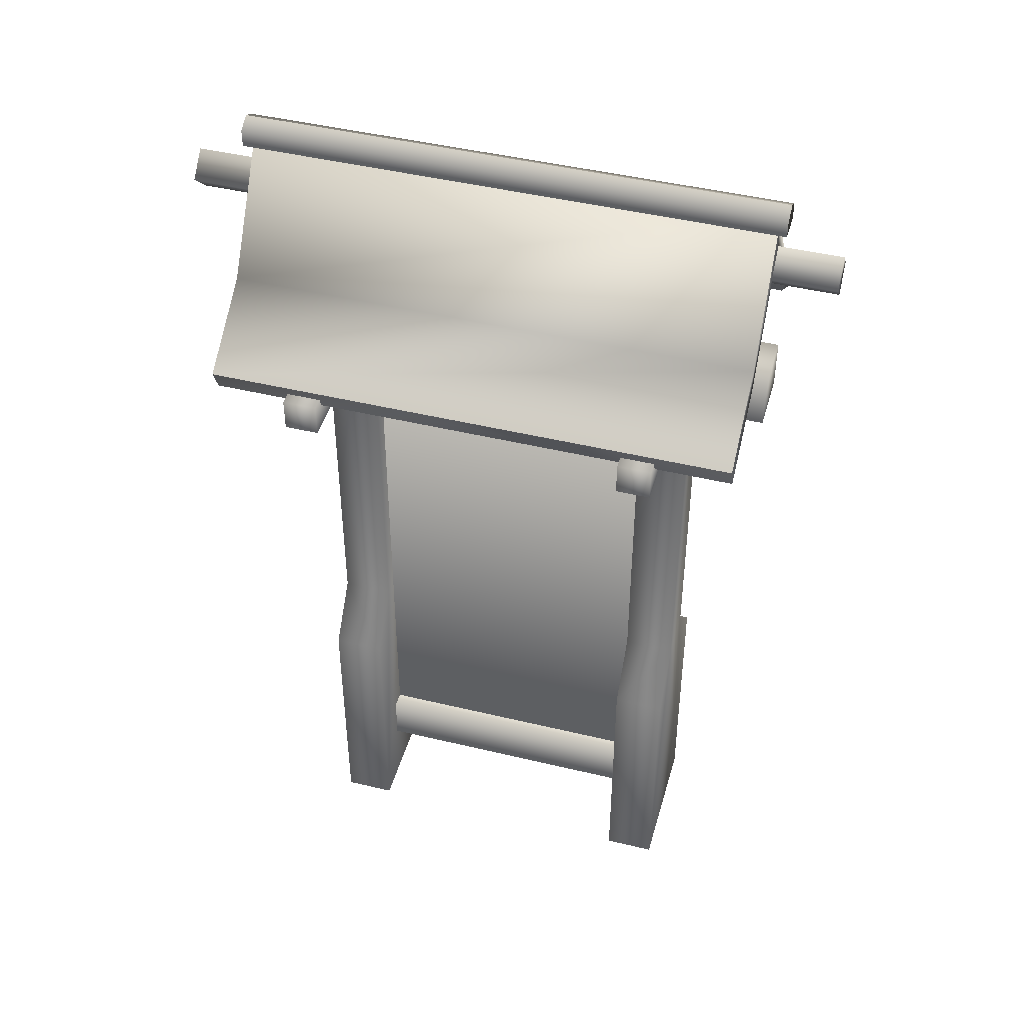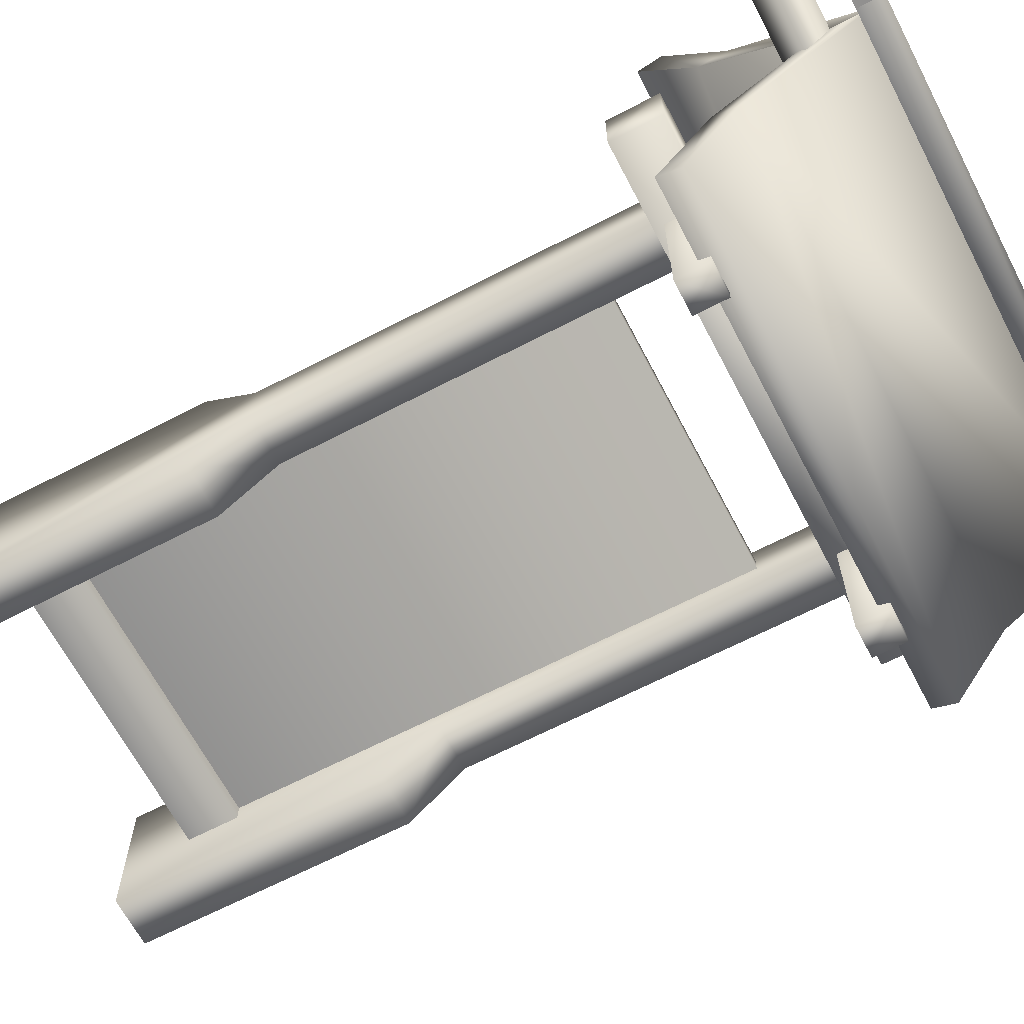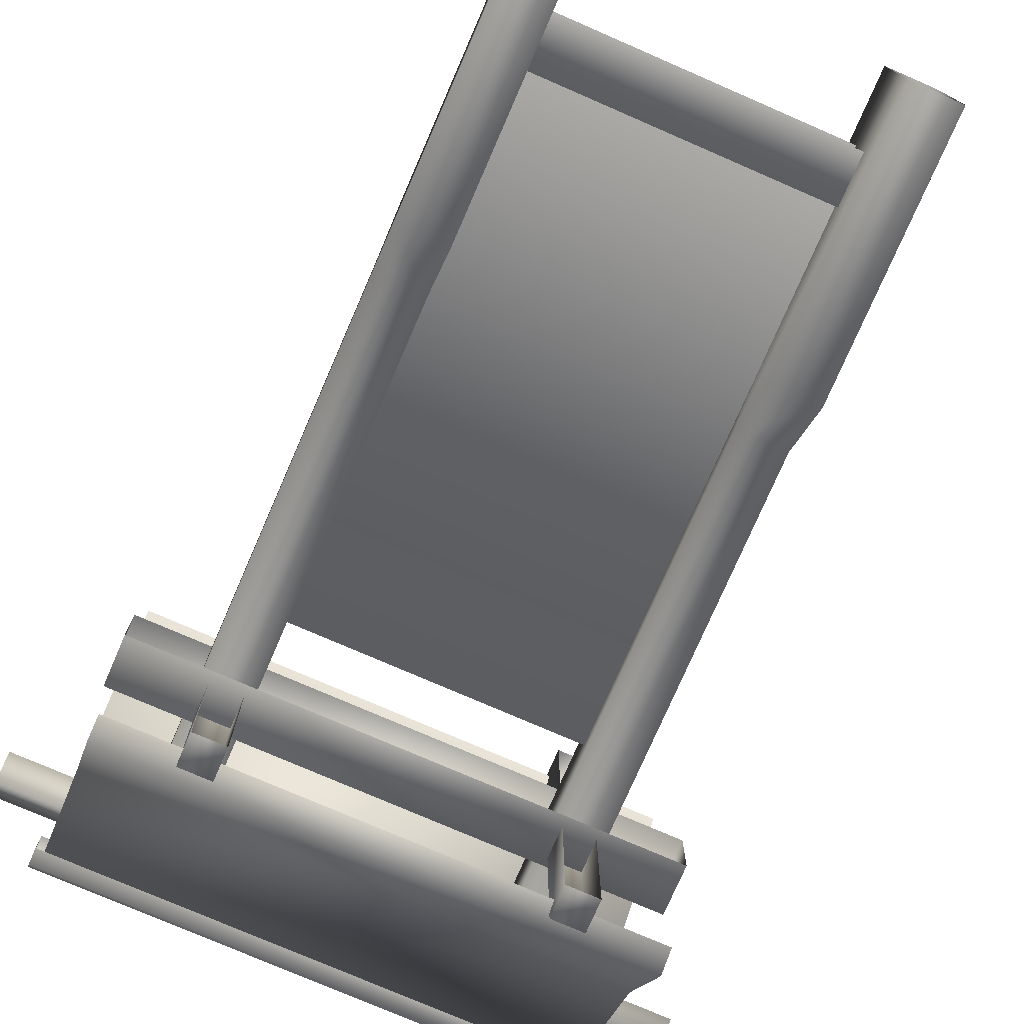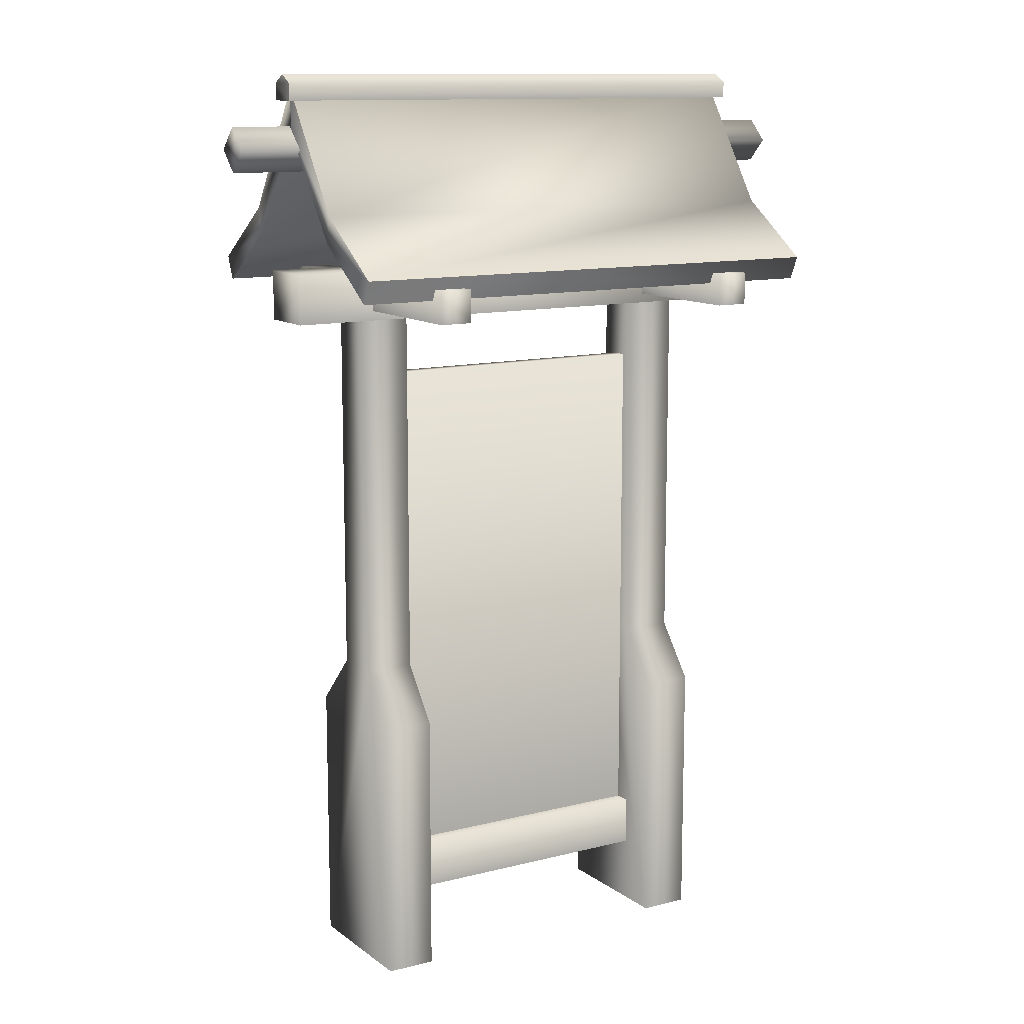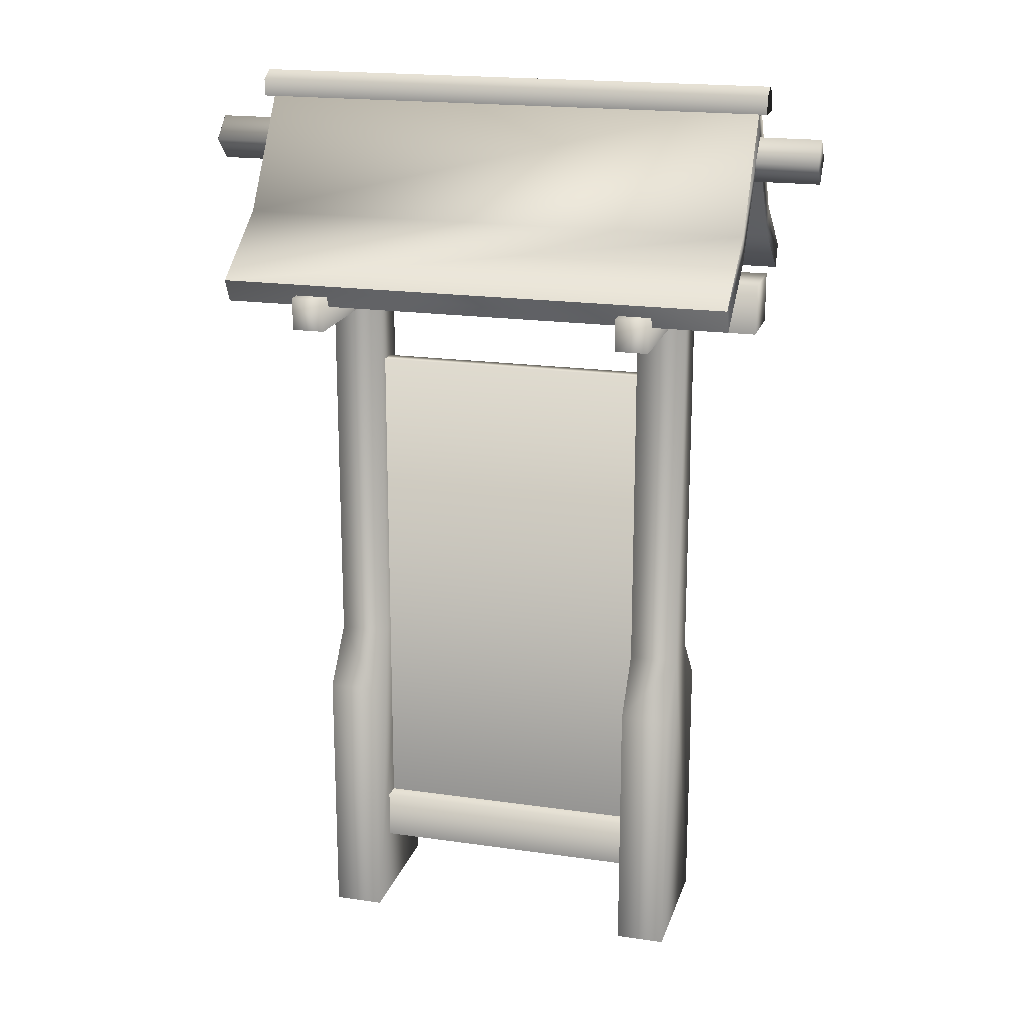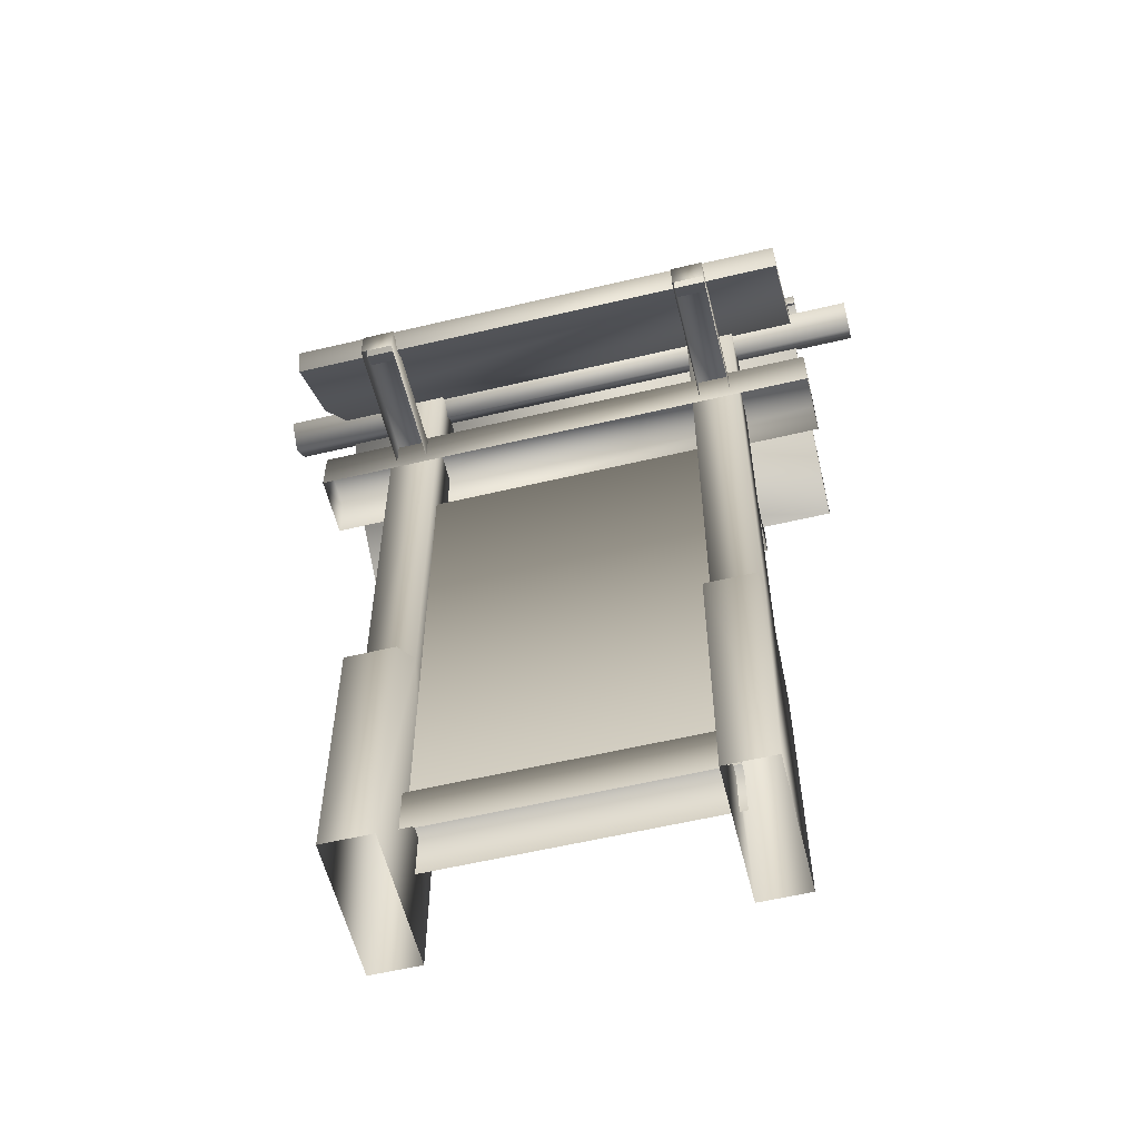
<metadata>
{"format":"obj","ext":"obj","renderer":"f3d","projection":"perspective","resolution":1024,"background":"white","views":[{"elev":45.3,"azim":15.6,"up":"+Y"},{"elev":-65.7,"azim":117.6,"up":"+Z"},{"elev":-76.1,"azim":-23.5,"up":"+Z"},{"elev":11.9,"azim":-31.3,"up":"+Y"},{"elev":19.0,"azim":15.3,"up":"+Y"},{"elev":-58.0,"azim":-166.2,"up":"+Y"}]}
</metadata>
<code>
g febg_hotspring_001_sign_03
v 0.4985 -0.003533 -0.2073
v 0.3678 0.698 -0.2073
v 0.3678 -0.003533 -0.2073
v 0.4985 0.698 -0.2073
v 0.3677 0.8389 -0.07215
v 0.4983 0.8389 -0.07215
v 0.3677 2.233 -0.07215
v 0.4983 2.233 -0.07215
v 0.4983 0.8389 0.05846
v 0.4983 2.233 0.05846
v 0.4985 -0.003533 0.1681
v 0.4985 0.698 0.1681
v 0.3678 -0.003533 -0.2073
v 0.3678 0.698 -0.2073
v 0.3677 0.8389 -0.07215
v 0.3678 -0.003533 0.1681
v 0.3677 0.8389 0.05846
v 0.3678 0.698 0.1681
v 0.3677 2.233 0.05846
v 0.3677 2.233 -0.07215
v 0.3678 -0.003533 0.1681
v 0.4985 0.698 0.1681
v 0.4985 -0.003533 0.1681
v 0.3678 0.698 0.1681
v 0.4983 0.8389 0.05846
v 0.3677 0.8389 0.05846
v 0.4983 2.233 0.05846
v 0.3677 2.233 0.05846
v 0.3905 1.832 0.4425
v 0.4755 1.917 0.4425
v 0.4755 1.832 0.4425
v 0.3905 1.917 0.4425
v 0.4755 1.917 -0.4425
v 0.4755 1.832 -0.4425
v 0.4755 1.832 0.4425
v 0.3905 1.917 -0.4425
v 0.4755 1.832 -0.4425
v 0.3905 1.832 -0.4425
v 0.3905 1.832 0.4425
v 0.3905 1.832 -0.4425
v 0.6898 1.807 -0.08751
v 0.6898 1.807 0.07383
v 0.6898 1.938 0.07383
v 0.6898 1.938 -0.08751
v -0.6898 1.938 0.07383
v -0.6898 1.938 -0.08751
v 0.6898 1.807 -0.08751
v -0.6898 1.807 -0.08751
v 0.8318 2.199 -0.006839
v 0.8318 2.257 0.05135
v 0.8318 2.316 -0.006839
v 0.8318 2.257 -0.06503
v -0.8318 2.316 -0.006839
v -0.8318 2.257 0.05135
v -0.8318 2.257 -0.06503
v 0.8318 2.199 -0.006839
v -0.8318 2.199 -0.006839
v 0.8318 2.257 0.05135
v -0.8318 2.199 -0.006839
v 0.8318 2.199 -0.006839
v -0.3877 0.2865 -0.02895
v 0.3877 0.2865 -0.02895
v 0.3877 1.653 -0.02895
v -0.3877 1.653 -0.02895
v 0.3877 1.653 0.01534
v -0.3877 1.653 0.01534
v -0.4985 -0.003533 -0.2073
v -0.3678 -0.003533 -0.2073
v -0.3678 0.698 -0.2073
v -0.4985 0.698 -0.2073
v -0.3677 0.8389 -0.07215
v -0.4983 0.8389 -0.07215
v -0.3677 2.233 -0.07215
v -0.4983 2.233 -0.07215
v -0.4983 0.8389 0.05846
v -0.4983 2.233 0.05846
v -0.4985 -0.003533 0.1681
v -0.4985 0.698 0.1681
v -0.3678 -0.003533 -0.2073
v -0.3677 0.8389 -0.07215
v -0.3678 0.698 -0.2073
v -0.3678 -0.003533 0.1681
v -0.3677 0.8389 0.05846
v -0.3678 0.698 0.1681
v -0.3677 2.233 0.05846
v -0.3677 2.233 -0.07215
v -0.3678 -0.003533 0.1681
v -0.4985 -0.003533 0.1681
v -0.4985 0.698 0.1681
v -0.3678 0.698 0.1681
v -0.4983 0.8389 0.05846
v -0.3677 0.8389 0.05846
v -0.4983 2.233 0.05846
v -0.3677 2.233 0.05846
v -0.3905 1.832 0.4425
v -0.4755 1.832 0.4425
v -0.4755 1.917 0.4425
v -0.3905 1.917 0.4425
v -0.4755 1.917 -0.4425
v -0.4755 1.832 -0.4425
v -0.4755 1.832 0.4425
v -0.3905 1.917 -0.4425
v -0.4755 1.832 -0.4425
v -0.3905 1.832 -0.4425
v -0.3905 1.832 0.4425
v -0.3905 1.832 -0.4425
v 0.6898 1.807 0.07383
v -0.6898 1.807 0.07383
v -0.6898 1.938 0.07383
v 0.6898 1.938 0.07383
v -0.6898 1.938 0.07383
v -0.6898 1.807 0.07383
v -0.6898 1.807 -0.08751
v -0.6898 1.938 -0.08751
v -0.8318 2.316 -0.006839
v -0.8318 2.257 0.05135
v -0.8318 2.199 -0.006839
v -0.8318 2.257 -0.06503
v 0.3872 0.1753 0.05846
v -0.3872 0.1753 0.05846
v -0.3872 0.3059 0.05846
v 0.3872 0.3059 0.05846
v -0.3872 0.3059 0.05846
v 0.3872 0.3059 -0.07215
v 0.3872 0.3059 0.05846
v -0.3872 0.3059 -0.07215
v 0.3872 0.1753 -0.07215
v -0.3872 0.1753 -0.07215
v 0.3877 0.2865 0.01513
v -0.3877 0.2865 0.01513
v -0.3877 1.653 0.01534
v 0.3877 1.653 0.01534
v 0.6698 2.096 0.2123
v 0.6698 1.95 0.4245
v -0.6698 1.95 0.4245
v -0.6698 2.096 0.2123
v 0.6698 2.413 1.609e-06
v -0.6698 2.413 1.609e-06
v 0.6698 2.096 -0.2123
v -0.6698 2.096 -0.2123
v 0.6698 2.303 1.609e-06
v 0.6698 2.026 -0.1991
v -0.6698 1.95 -0.4245
v 0.6698 1.95 -0.4245
v 0.6698 1.889 -0.3983
v 0.6698 1.889 -0.3983
v -0.6698 1.889 -0.3983
v 0.6698 2.413 1.609e-06
v 0.6698 2.303 1.609e-06
v 0.6698 2.026 0.1991
v 0.6698 1.95 0.4245
v 0.6698 1.889 0.3983
v -0.6698 1.95 0.4245
v 0.6698 1.889 0.3983
v -0.6698 1.889 0.3983
v -0.6698 1.95 0.4245
v -0.6698 1.889 0.3983
v -0.6698 2.026 0.1991
v -0.6698 2.096 0.2123
v -0.6698 2.303 1.609e-06
v -0.6698 2.413 1.609e-06
v -0.6919 2.426 0.03877
v -0.6919 2.448 1.609e-06
v 0.6929 2.448 1.609e-06
v 0.6929 2.426 0.03877
v -0.6919 2.381 0.03877
v 0.6929 2.381 0.03877
v -0.6919 2.426 0.03877
v -0.6919 2.426 -0.03877
v -0.6919 2.448 1.609e-06
v -0.6919 2.381 0.03877
v -0.6919 2.381 -0.03877
v 0.6698 2.303 1.609e-06
v -0.6698 2.303 1.609e-06
v -0.6698 2.026 0.1991
v 0.6698 2.026 0.1991
v -0.6698 1.889 0.3983
v 0.6698 1.889 0.3983
v -0.6698 1.95 -0.4245
v -0.6698 2.026 -0.1991
v -0.6698 1.889 -0.3983
v -0.6698 2.096 -0.2123
v -0.6698 2.303 1.609e-06
v -0.6698 2.413 1.609e-06
v 0.6929 2.448 1.609e-06
v -0.6919 2.448 1.609e-06
v -0.6919 2.426 -0.03877
v 0.6929 2.426 -0.03877
v -0.6919 2.381 -0.03877
v 0.6929 2.381 -0.03877
v -0.6698 2.303 1.609e-06
v 0.6698 2.303 1.609e-06
v 0.6698 2.026 -0.1991
v -0.6698 2.026 -0.1991
v -0.6698 1.889 -0.3983
v 0.6698 1.889 -0.3983
v 0.6929 2.426 0.03877
v 0.6929 2.448 1.609e-06
v 0.6929 2.426 -0.03877
v 0.6929 2.381 0.03877
v 0.6929 2.381 -0.03877
g febg_hotspring_001_sign_03_0
f 3 2 1
f 2 4 1
f 4 2 5
f 6 4 5
f 4 6 1
f 6 5 7
f 8 6 7
f 6 9 1
f 9 6 8
f 10 9 8
f 9 11 1
f 9 12 11
f 15 14 13
f 15 13 16
f 17 15 16
f 18 17 16
f 15 17 19
f 20 15 19
f 23 22 21
f 22 24 21
f 24 22 25
f 26 24 25
f 26 25 27
f 28 26 27
f 31 30 29
f 30 32 29
f 32 30 33
f 33 30 34
f 30 35 34
f 36 32 33
f 33 37 36
f 37 38 36
f 39 32 36
f 40 39 36
f 43 42 41
f 44 43 41
f 43 44 45
f 44 46 45
f 44 47 46
f 47 48 46
f 51 50 49
f 52 51 49
f 51 52 53
f 51 53 54
f 52 55 53
f 52 56 55
f 56 57 55
f 58 51 54
f 58 54 59
f 60 58 59
f 63 62 61
f 64 63 61
f 65 63 64
f 66 65 64
f 69 68 67
f 70 69 67
f 69 70 71
f 70 72 71
f 72 70 67
f 73 71 72
f 74 73 72
f 72 67 75
f 74 72 75
f 76 74 75
f 67 77 75
f 78 75 77
f 81 80 79
f 79 80 82
f 80 83 82
f 83 84 82
f 85 83 80
f 86 85 80
f 89 88 87
f 90 89 87
f 89 90 91
f 90 92 91
f 93 91 92
f 94 93 92
f 97 96 95
f 98 97 95
f 97 98 99
f 97 99 100
f 101 97 100
f 98 102 99
f 99 102 103
f 102 104 103
f 98 105 102
f 105 106 102
f 109 108 107
f 110 109 107
f 113 112 111
f 114 113 111
f 117 116 115
f 118 117 115
f 121 120 119
f 122 121 119
f 125 124 123
f 124 126 123
f 124 127 126
f 127 128 126
f 131 130 129
f 132 131 129
f 135 134 133
f 136 135 133
f 136 133 137
f 138 136 137
f 137 139 138
f 139 140 138
f 139 137 141
f 142 139 141
f 140 139 143
f 144 139 142
f 139 144 143
f 145 144 142
f 143 144 146
f 147 143 146
f 149 148 133
f 150 149 133
f 150 133 151
f 152 150 151
f 154 151 153
f 155 154 153
f 158 157 156
f 159 158 156
f 160 158 159
f 161 160 159
f 164 163 162
f 165 164 162
f 165 162 166
f 167 165 166
f 170 169 168
f 168 169 171
f 169 172 171
f 175 174 173
f 176 175 173
f 177 175 176
f 178 177 176
f 181 180 179
f 180 182 179
f 182 180 183
f 184 182 183
f 187 186 185
f 188 187 185
f 189 187 188
f 190 189 188
f 193 192 191
f 194 193 191
f 193 194 195
f 196 193 195
f 199 198 197
f 199 197 200
f 201 199 200

</code>
